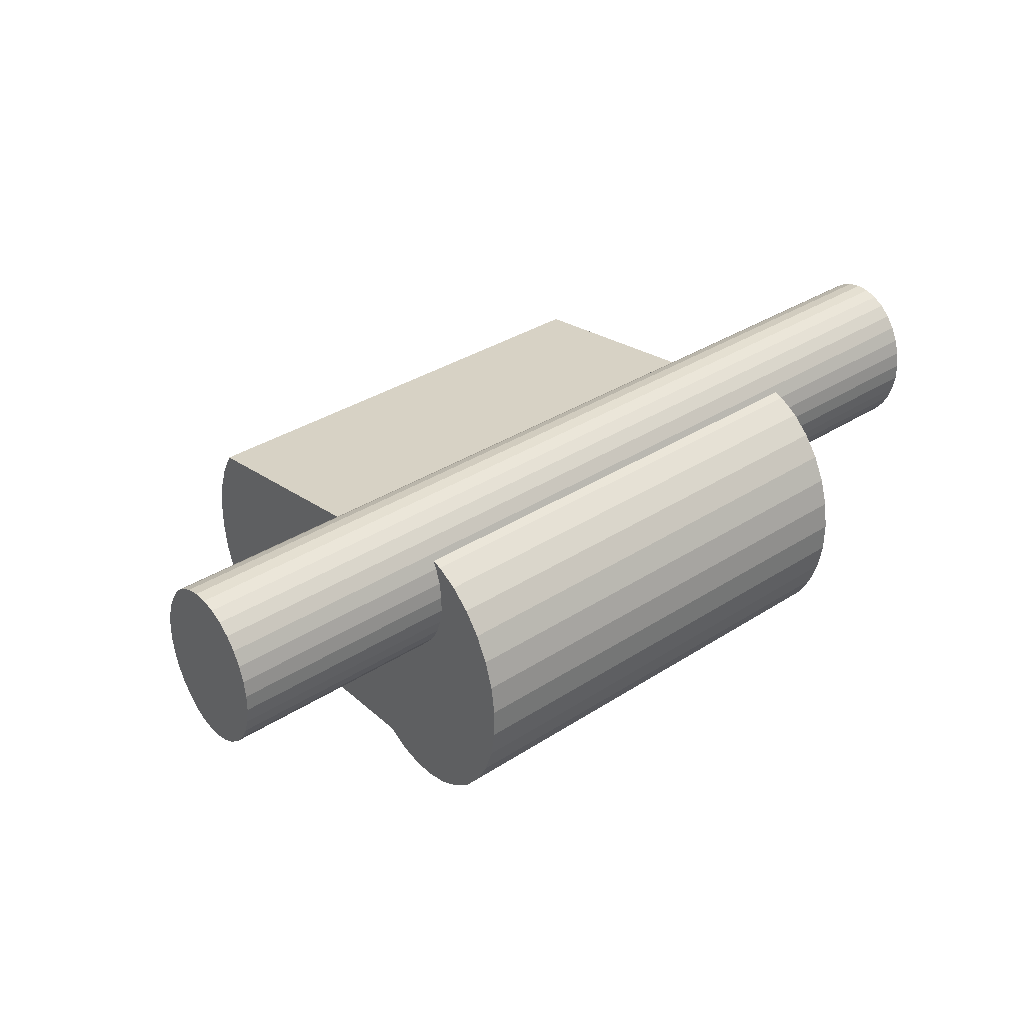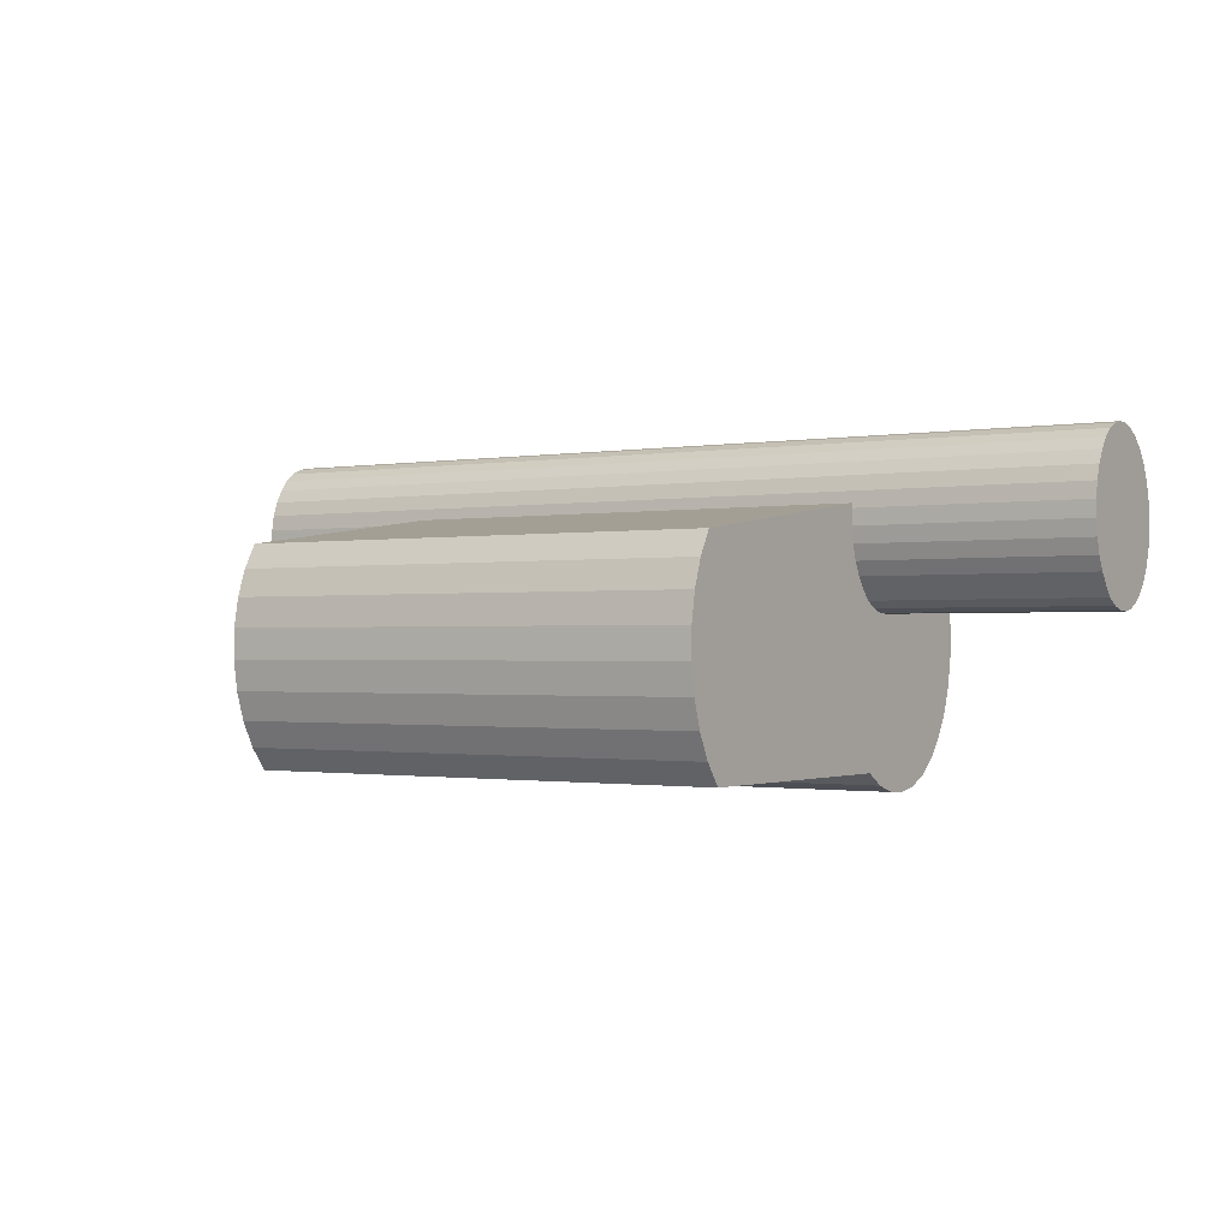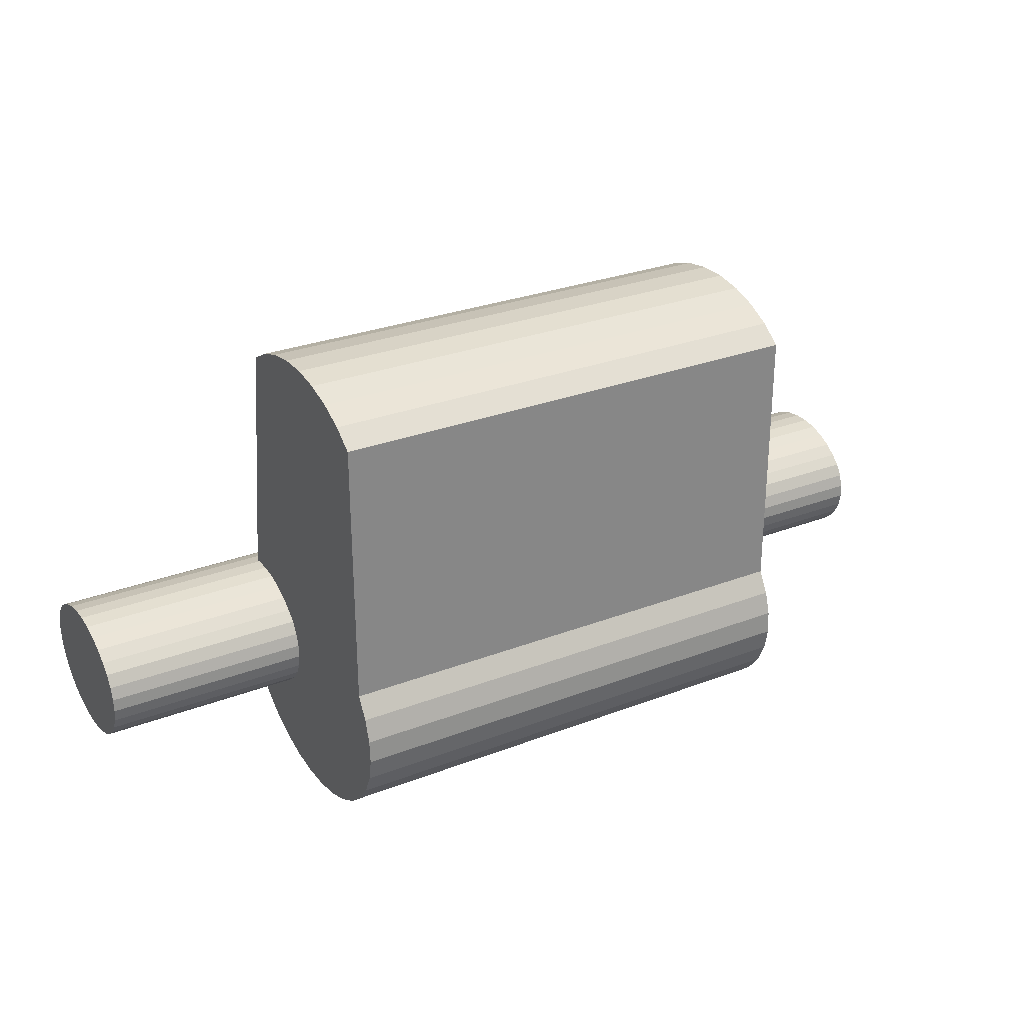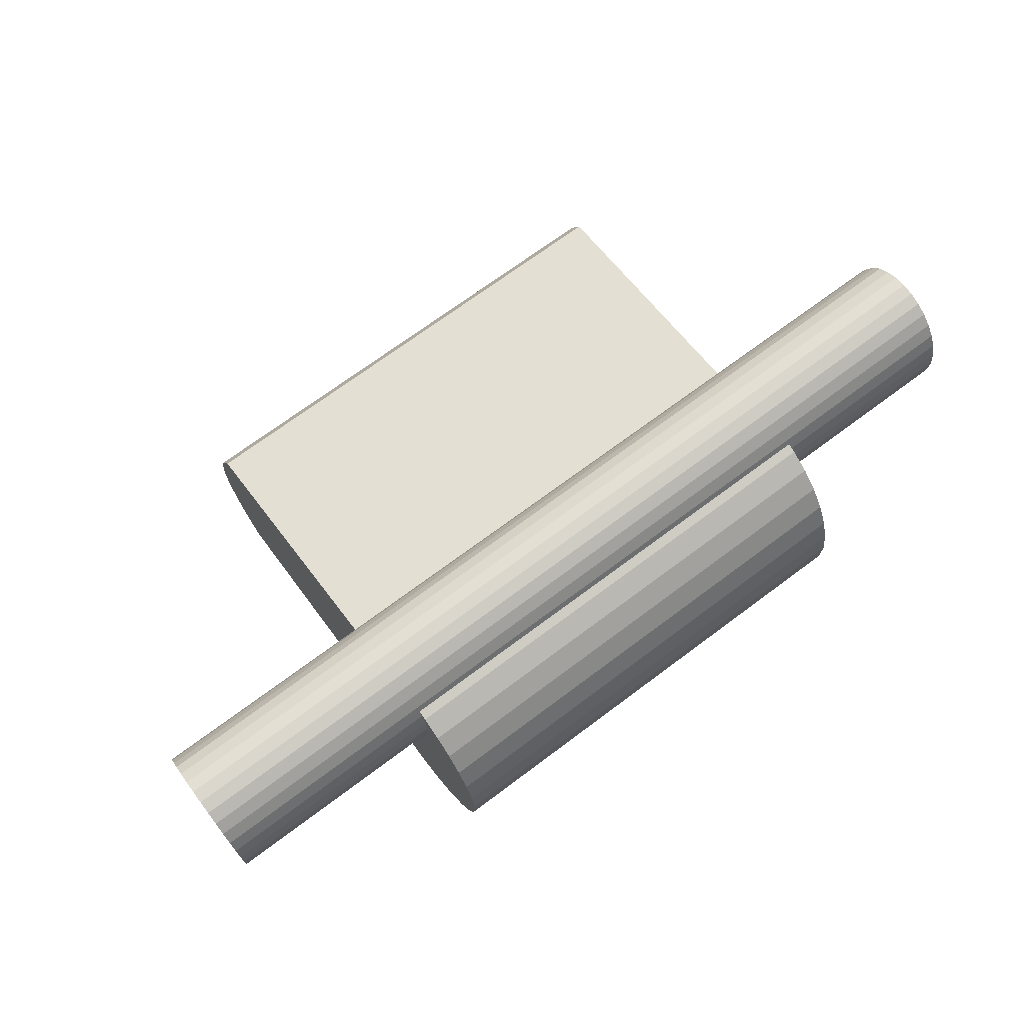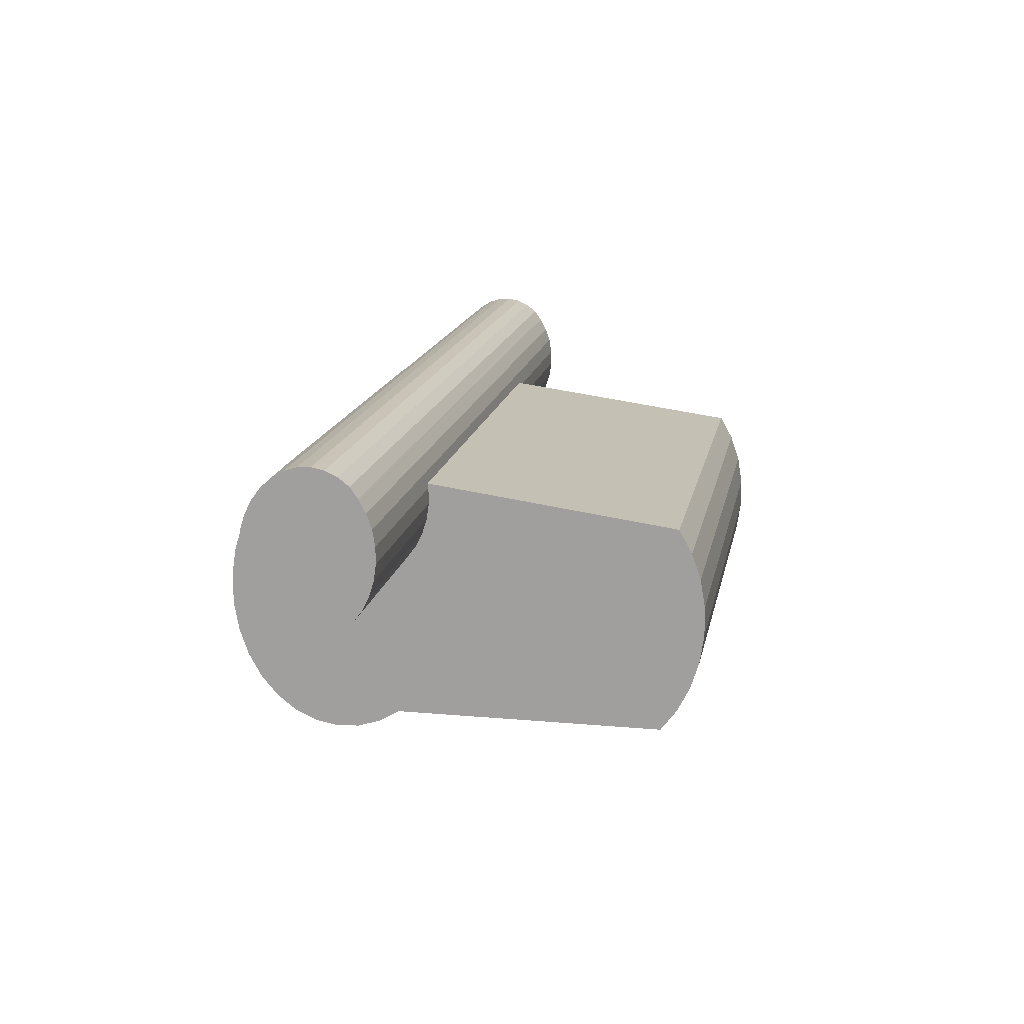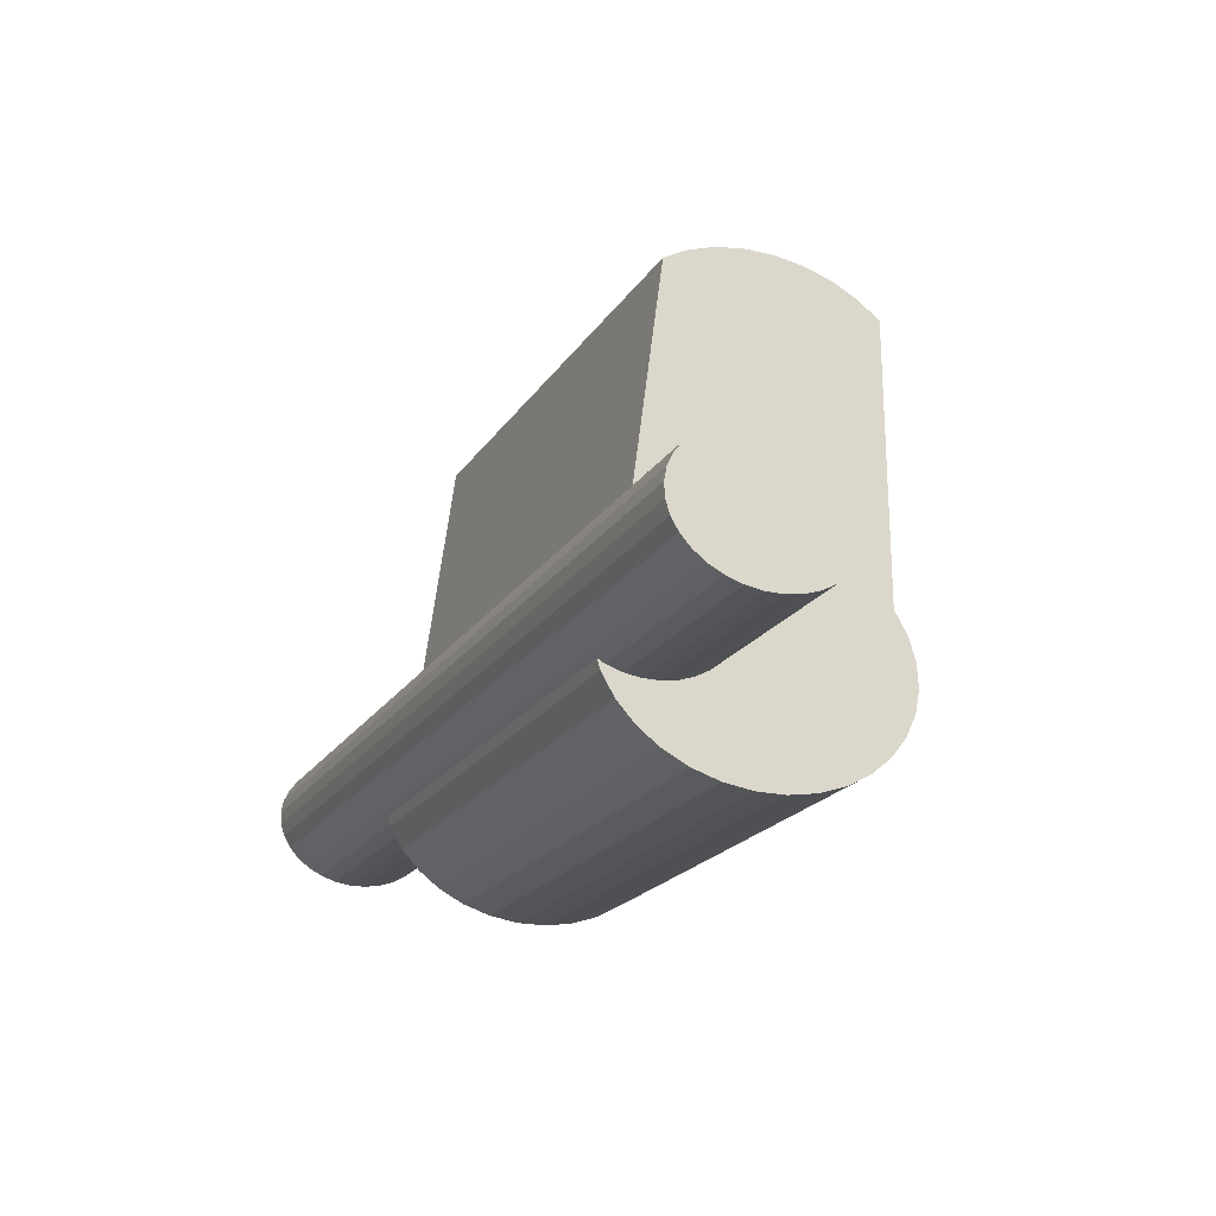
<metadata>
{"format":"obj","ext":"obj","renderer":"f3d","projection":"perspective","resolution":1024,"background":"white","views":[{"elev":34.7,"azim":139.3,"up":"+Y"},{"elev":-0.9,"azim":33.3,"up":"+Y"},{"elev":28.6,"azim":-30.0,"up":"+Z"},{"elev":70.7,"azim":143.2,"up":"+Y"},{"elev":15.9,"azim":-79.1,"up":"+Y"},{"elev":-21.0,"azim":-114.3,"up":"+Z"}]}
</metadata>
<code>
o aTorus.008_Cylinder.020
v 0.03548 0.8772 -0.07738
v -0.03309 0.8772 -0.07738
v 0.03548 0.8784 -0.0774
v -0.03309 0.8784 -0.0774
v 0.03548 0.8796 -0.0776
v -0.03309 0.8796 -0.0776
v 0.03548 0.8807 -0.07797
v -0.03309 0.8807 -0.07797
v 0.03548 0.8816 -0.07851
v -0.03309 0.8816 -0.07851
v 0.03548 0.8824 -0.07907
v -0.03309 0.8824 -0.07907
v 0.03548 0.8831 -0.07986
v -0.03309 0.8831 -0.07986
v 0.03548 0.8835 -0.08074
v -0.03309 0.8835 -0.08074
v 0.03548 0.8837 -0.08167
v -0.03309 0.8837 -0.08167
v 0.03548 0.8836 -0.08262
v -0.03309 0.8836 -0.08262
v 0.03548 0.8833 -0.08355
v -0.03309 0.8833 -0.08355
v 0.03548 0.8828 -0.08442
v -0.03309 0.8828 -0.08442
v 0.03548 0.8821 -0.0852
v -0.03309 0.8821 -0.0852
v 0.03548 0.8812 -0.08586
v -0.03309 0.8812 -0.08586
v 0.03548 0.8802 -0.08637
v -0.03309 0.8802 -0.08637
v 0.03548 0.879 -0.08672
v -0.03309 0.879 -0.08672
v 0.03548 0.8779 -0.08689
v -0.03309 0.8779 -0.08689
v 0.03548 0.8767 -0.08688
v -0.03309 0.8767 -0.08688
v 0.03548 0.8755 -0.08668
v -0.03309 0.8755 -0.08668
v 0.03548 0.8744 -0.08631
v -0.03309 0.8744 -0.08631
v 0.03548 0.8734 -0.08577
v -0.03309 0.8734 -0.08577
v 0.03548 0.8726 -0.08509
v -0.03309 0.8726 -0.08509
v 0.03548 0.872 -0.08429
v -0.03309 0.872 -0.08429
v 0.03548 0.8716 -0.08341
v -0.03309 0.8716 -0.08341
v 0.03548 0.8714 -0.08248
v -0.03309 0.8714 -0.08248
v 0.03548 0.8715 -0.08153
v -0.03309 0.8715 -0.08153
v 0.03548 0.8718 -0.08061
v -0.03309 0.8718 -0.08061
v 0.03548 0.8723 -0.07974
v -0.03309 0.8723 -0.07974
v 0.03548 0.873 -0.07908
v -0.03309 0.873 -0.07908
v 0.03548 0.8739 -0.07842
v -0.03309 0.8739 -0.07842
v 0.03548 0.8749 -0.07791
v -0.03309 0.8749 -0.07791
v 0.03548 0.876 -0.07756
v -0.03309 0.876 -0.07756
v 0.01839 0.8683 -0.05682
v -0.01797 0.8683 -0.05682
v 0.01839 0.8705 -0.05684
v -0.01797 0.8705 -0.05684
v 0.01839 0.8726 -0.0572
v -0.01797 0.8726 -0.0572
v 0.01839 0.8745 -0.05787
v -0.01797 0.8745 -0.05787
v 0.01839 0.8763 -0.05884
v -0.01797 0.8763 -0.05884
v 0.01839 0.8789 -0.07872
v -0.01797 0.8789 -0.07872
v 0.01839 0.8801 -0.08016
v -0.01797 0.8801 -0.08016
v 0.01839 0.8808 -0.08174
v -0.01797 0.8808 -0.08174
v 0.01839 0.8811 -0.08342
v -0.01797 0.8811 -0.08342
v 0.01839 0.881 -0.08513
v -0.01797 0.881 -0.08513
v 0.01839 0.8805 -0.0868
v -0.01797 0.8805 -0.0868
v 0.01839 0.8796 -0.08837
v -0.01797 0.8796 -0.08837
v 0.01839 0.8783 -0.08977
v -0.01797 0.8783 -0.08977
v 0.01839 0.8767 -0.09096
v -0.01797 0.8767 -0.09096
v 0.01839 0.8749 -0.09189
v -0.01797 0.8749 -0.09189
v 0.01839 0.8728 -0.09252
v -0.01797 0.8728 -0.09252
v 0.01839 0.8707 -0.09283
v -0.01797 0.8707 -0.09283
v 0.01839 0.8685 -0.0928
v -0.01797 0.8685 -0.0928
v 0.01839 0.8664 -0.09245
v -0.01797 0.8664 -0.09245
v 0.01839 0.8645 -0.09177
v -0.01797 0.8645 -0.09177
v 0.01839 0.8627 -0.0908
v -0.01797 0.8627 -0.0908
v 0.01839 0.8613 -0.08958
v -0.01797 0.8613 -0.08958
v 0.01839 0.8601 -0.08815
v -0.01797 0.8601 -0.08815
v 0.01839 0.8594 -0.08656
v -0.01797 0.8594 -0.08656
v 0.01839 0.8591 -0.08488
v -0.01797 0.8591 -0.08488
v 0.01839 0.8592 -0.08317
v -0.01797 0.8592 -0.08317
v 0.01839 0.8597 -0.0815
v -0.01797 0.8597 -0.0815
v 0.01839 0.8606 -0.07994
v -0.01797 0.8606 -0.07994
v 0.01839 0.8607 -0.05987
v -0.01797 0.8607 -0.05987
v 0.01839 0.8623 -0.05868
v -0.01797 0.8623 -0.05868
v 0.01839 0.8641 -0.05776
v -0.01797 0.8641 -0.05776
v 0.01839 0.8662 -0.05713
v -0.01797 0.8662 -0.05713
f 2 3 1
f 4 5 3
f 6 7 5
f 8 9 7
f 10 11 9
f 12 13 11
f 14 15 13
f 16 17 15
f 18 19 17
f 20 21 19
f 22 23 21
f 24 25 23
f 26 27 25
f 28 29 27
f 30 31 29
f 32 33 31
f 34 35 33
f 36 37 35
f 38 39 37
f 40 41 39
f 42 43 41
f 44 45 43
f 46 47 45
f 48 49 47
f 50 51 49
f 52 53 51
f 54 55 53
f 56 57 55
f 58 59 57
f 60 61 59
f 26 8 28
f 62 63 61
f 64 1 63
f 39 61 37
f 66 67 65
f 68 69 67
f 70 71 69
f 72 73 71
f 74 75 73
f 76 77 75
f 78 79 77
f 80 81 79
f 82 83 81
f 84 85 83
f 86 87 85
f 88 89 87
f 90 91 89
f 92 93 91
f 94 95 93
f 96 97 95
f 98 99 97
f 100 101 99
f 102 103 101
f 104 105 103
f 106 107 105
f 108 109 107
f 110 111 109
f 112 113 111
f 114 115 113
f 116 117 115
f 118 119 117
f 120 121 119
f 122 123 121
f 124 125 123
f 98 76 120
f 126 127 125
f 128 65 127
f 101 103 119
f 2 4 3
f 4 6 5
f 6 8 7
f 8 10 9
f 10 12 11
f 12 14 13
f 14 16 15
f 16 18 17
f 18 20 19
f 20 22 21
f 22 24 23
f 24 26 25
f 26 28 27
f 28 30 29
f 30 32 31
f 32 34 33
f 34 36 35
f 36 38 37
f 38 40 39
f 40 42 41
f 42 44 43
f 44 46 45
f 46 48 47
f 48 50 49
f 50 52 51
f 52 54 53
f 54 56 55
f 56 58 57
f 58 60 59
f 60 62 61
f 6 4 32
f 2 64 36
f 62 60 38
f 58 56 54
f 54 52 46
f 50 48 46
f 46 44 58
f 42 40 58
f 38 36 64
f 34 32 4
f 30 28 6
f 26 24 10
f 22 20 18
f 18 16 22
f 14 12 10
f 10 8 26
f 4 2 34
f 60 40 38
f 52 50 46
f 46 58 54
f 36 34 2
f 28 8 6
f 22 16 14
f 14 10 22
f 64 62 38
f 44 42 58
f 32 30 6
f 22 10 24
f 58 40 60
f 62 64 63
f 64 2 1
f 63 1 33
f 3 5 31
f 7 9 25
f 11 13 9
f 15 17 19
f 19 21 15
f 23 25 9
f 27 29 7
f 31 33 1
f 35 37 63
f 39 41 59
f 43 45 57
f 47 49 51
f 51 53 57
f 55 57 53
f 59 61 39
f 1 3 31
f 9 13 15
f 15 21 9
f 25 27 7
f 33 35 63
f 41 57 59
f 47 51 57
f 57 45 47
f 5 29 31
f 21 23 9
f 37 61 63
f 57 41 43
f 7 29 5
f 66 68 67
f 68 70 69
f 70 72 71
f 72 74 73
f 74 76 75
f 76 78 77
f 78 80 79
f 80 82 81
f 82 84 83
f 84 86 85
f 86 88 87
f 88 90 89
f 90 92 91
f 92 94 93
f 94 96 95
f 96 98 97
f 98 100 99
f 100 102 101
f 102 104 103
f 104 106 105
f 106 108 107
f 108 110 109
f 110 112 111
f 112 114 113
f 114 116 115
f 116 118 117
f 118 120 119
f 120 122 121
f 122 124 123
f 124 126 125
f 70 68 74
f 66 128 122
f 126 124 122
f 120 118 110
f 126 122 128
f 68 66 74
f 74 72 70
f 80 78 86
f 76 74 66
f 66 122 120
f 118 116 110
f 114 112 116
f 110 108 120
f 106 104 120
f 102 100 120
f 98 96 76
f 94 92 76
f 90 88 76
f 86 84 80
f 82 80 84
f 76 66 120
f 116 112 110
f 108 106 120
f 100 98 120
f 92 90 76
f 86 78 76
f 76 96 94
f 104 102 120
f 88 86 76
f 126 128 127
f 128 66 65
f 127 65 121
f 67 69 73
f 71 73 69
f 75 77 85
f 79 81 83
f 83 85 77
f 87 89 75
f 91 93 75
f 95 97 75
f 99 101 119
f 103 105 119
f 107 109 119
f 111 113 115
f 115 117 111
f 119 121 65
f 123 125 121
f 65 67 73
f 77 79 83
f 65 73 75
f 121 125 127
f 111 117 109
f 105 107 119
f 97 99 119
f 89 91 75
f 75 85 87
f 119 65 75
f 109 117 119
f 93 95 75
f 119 75 97

</code>
